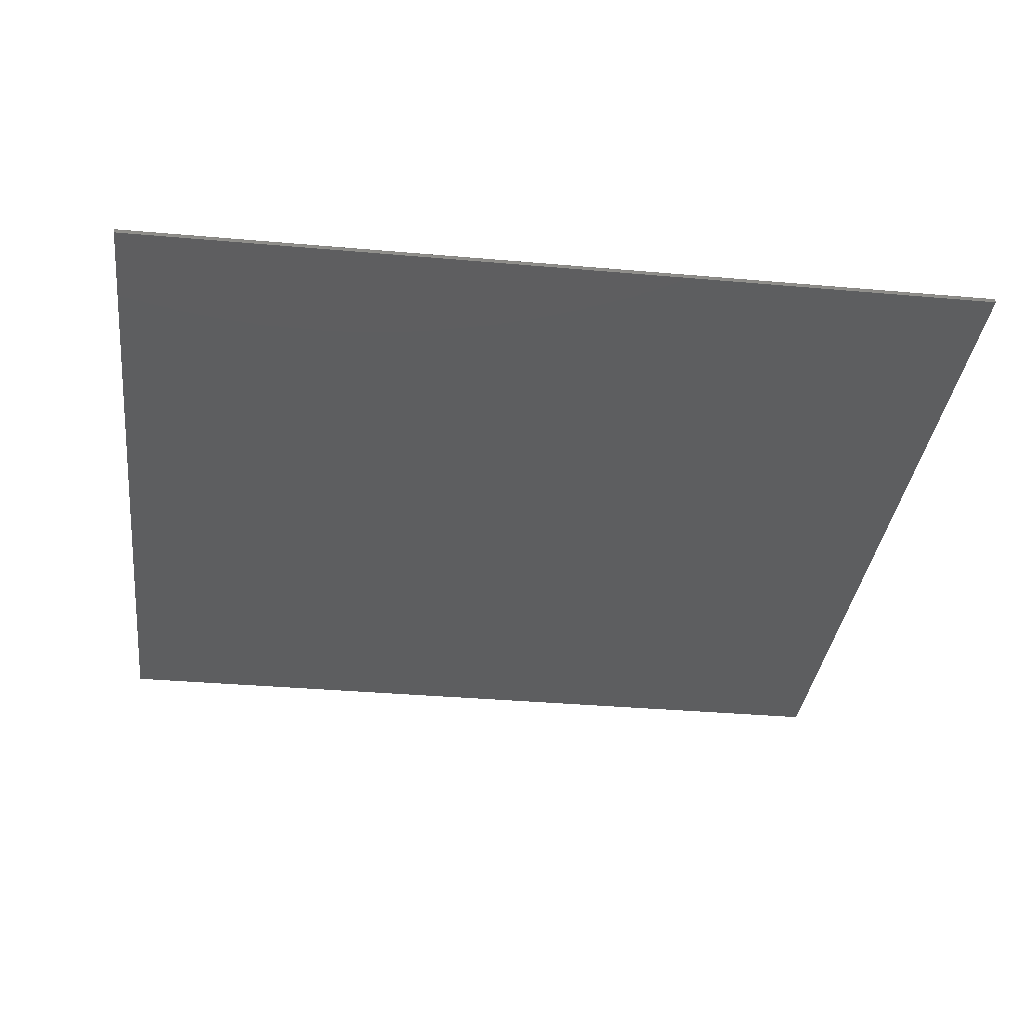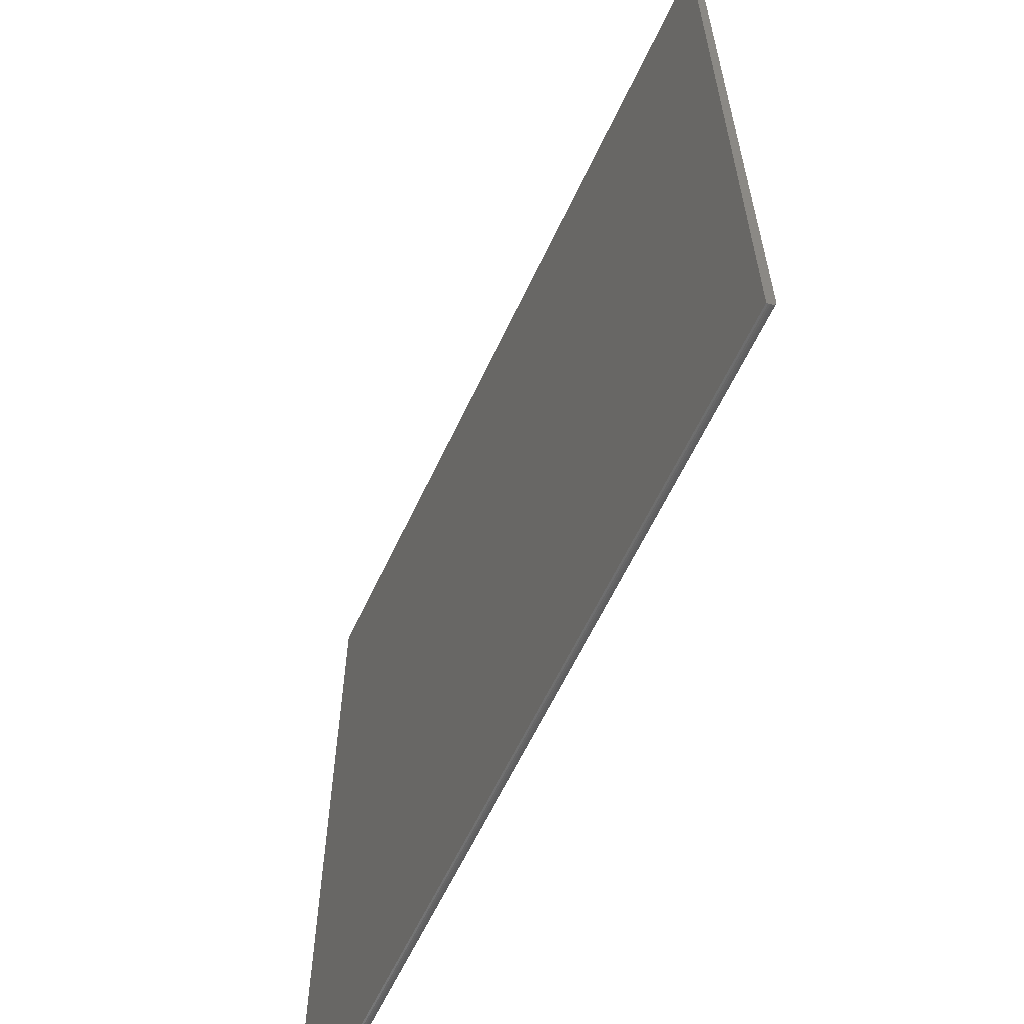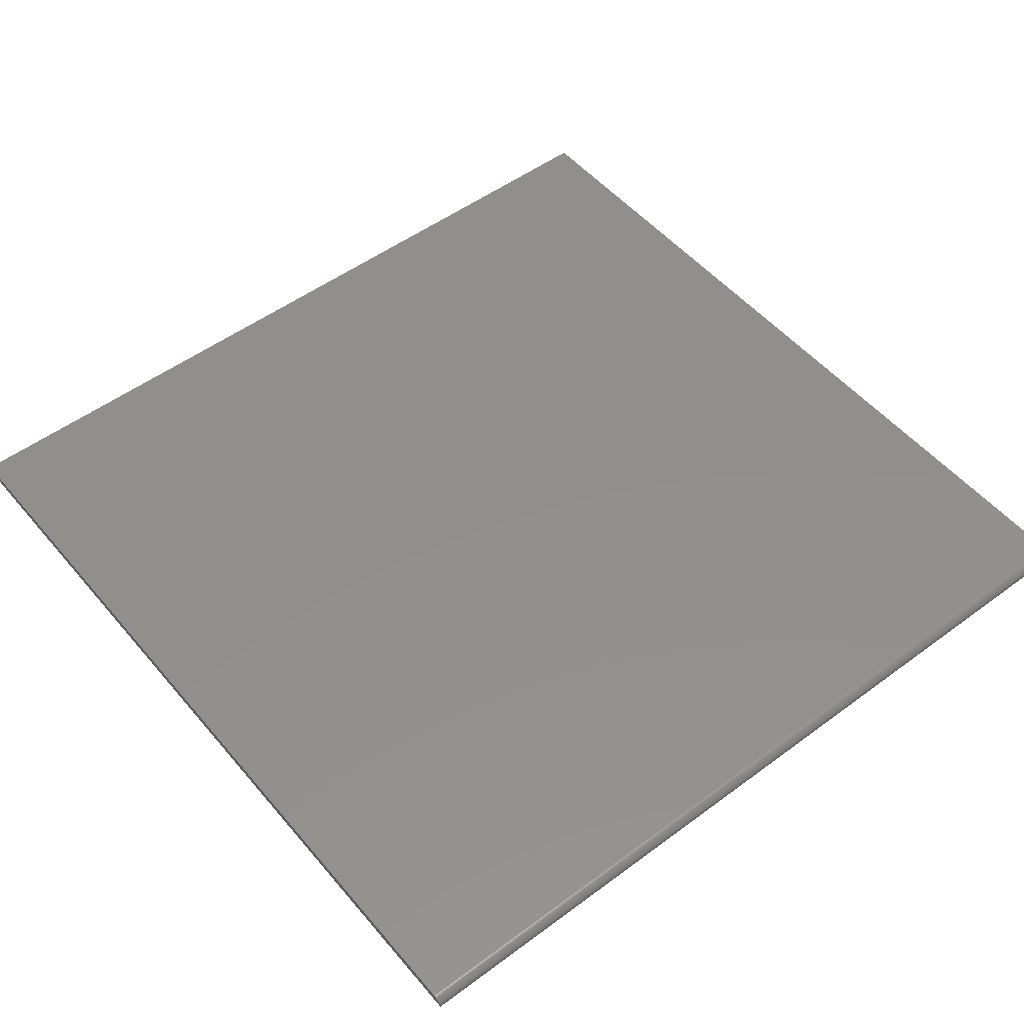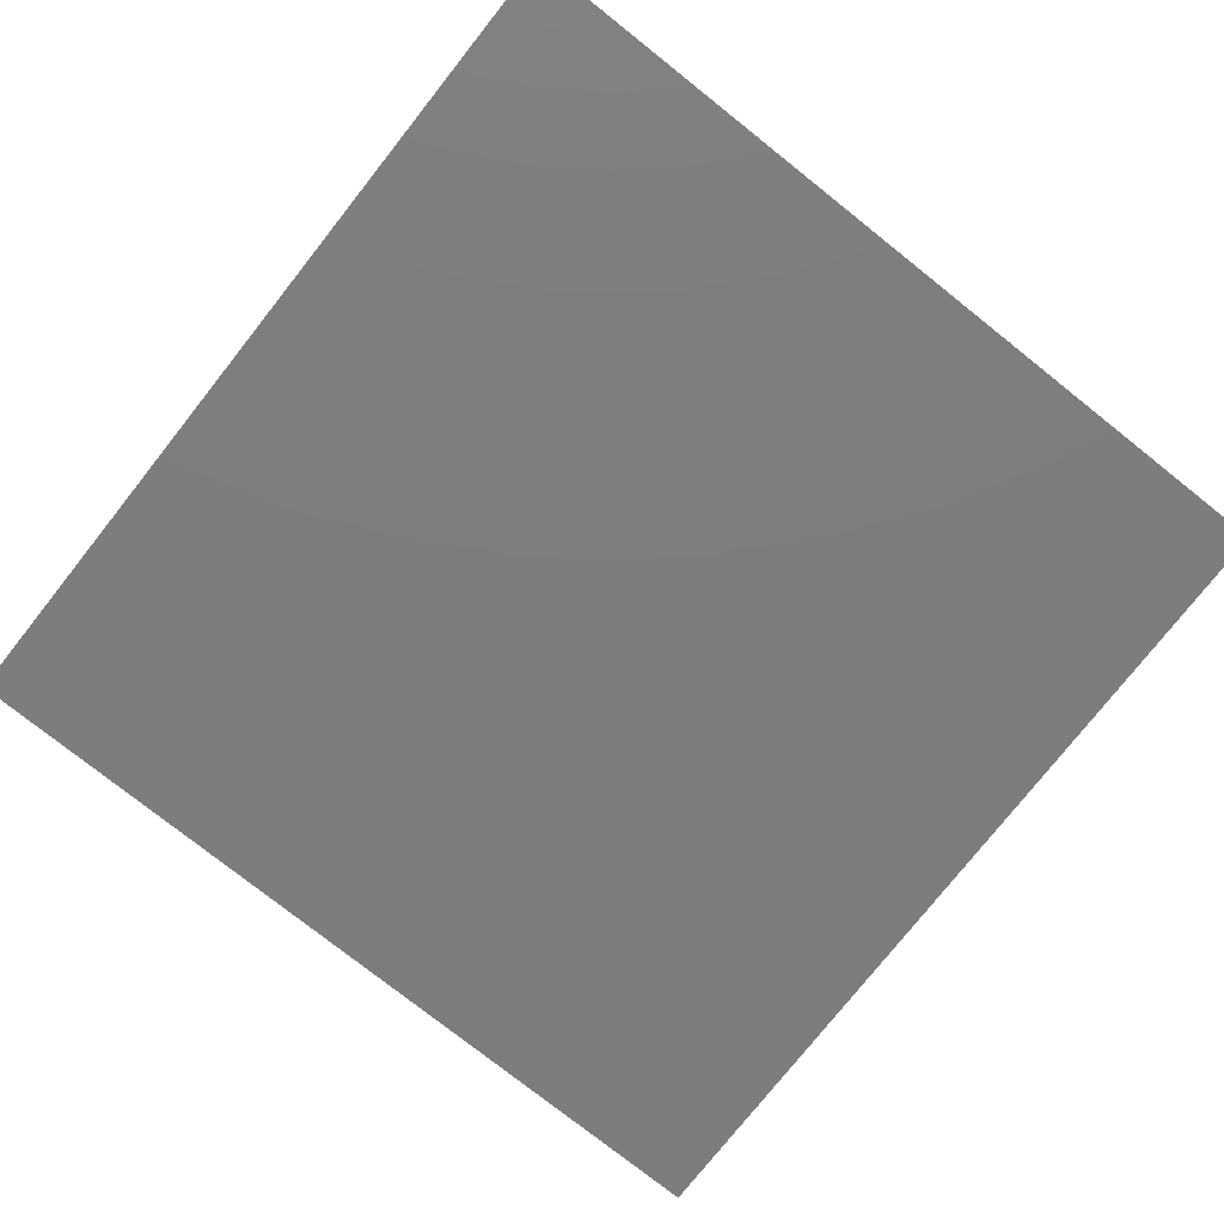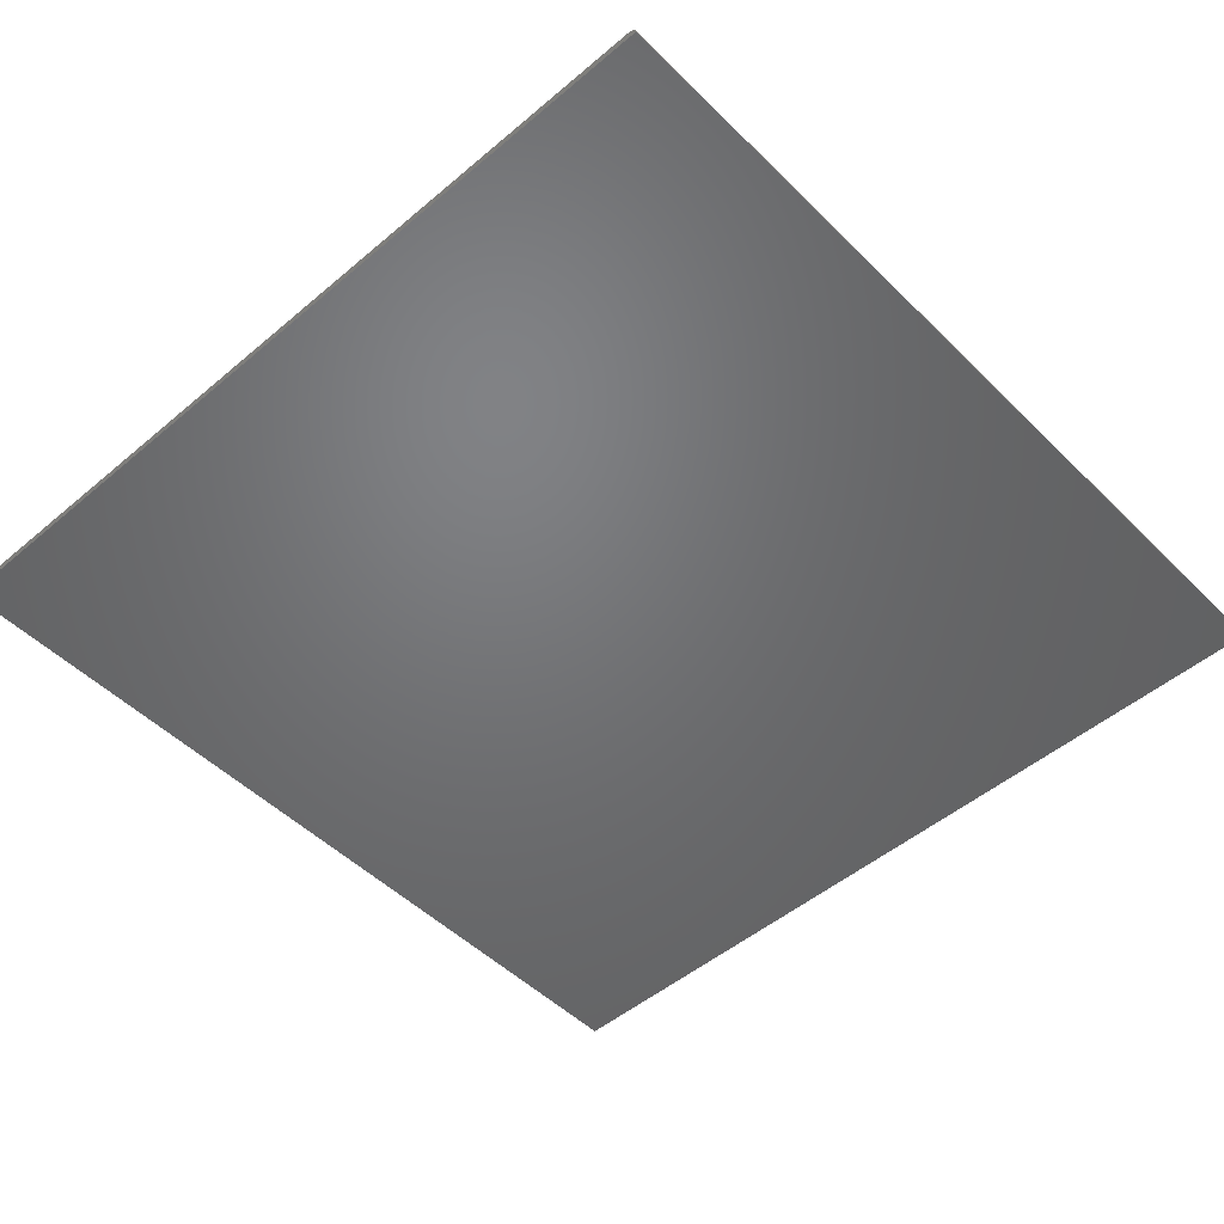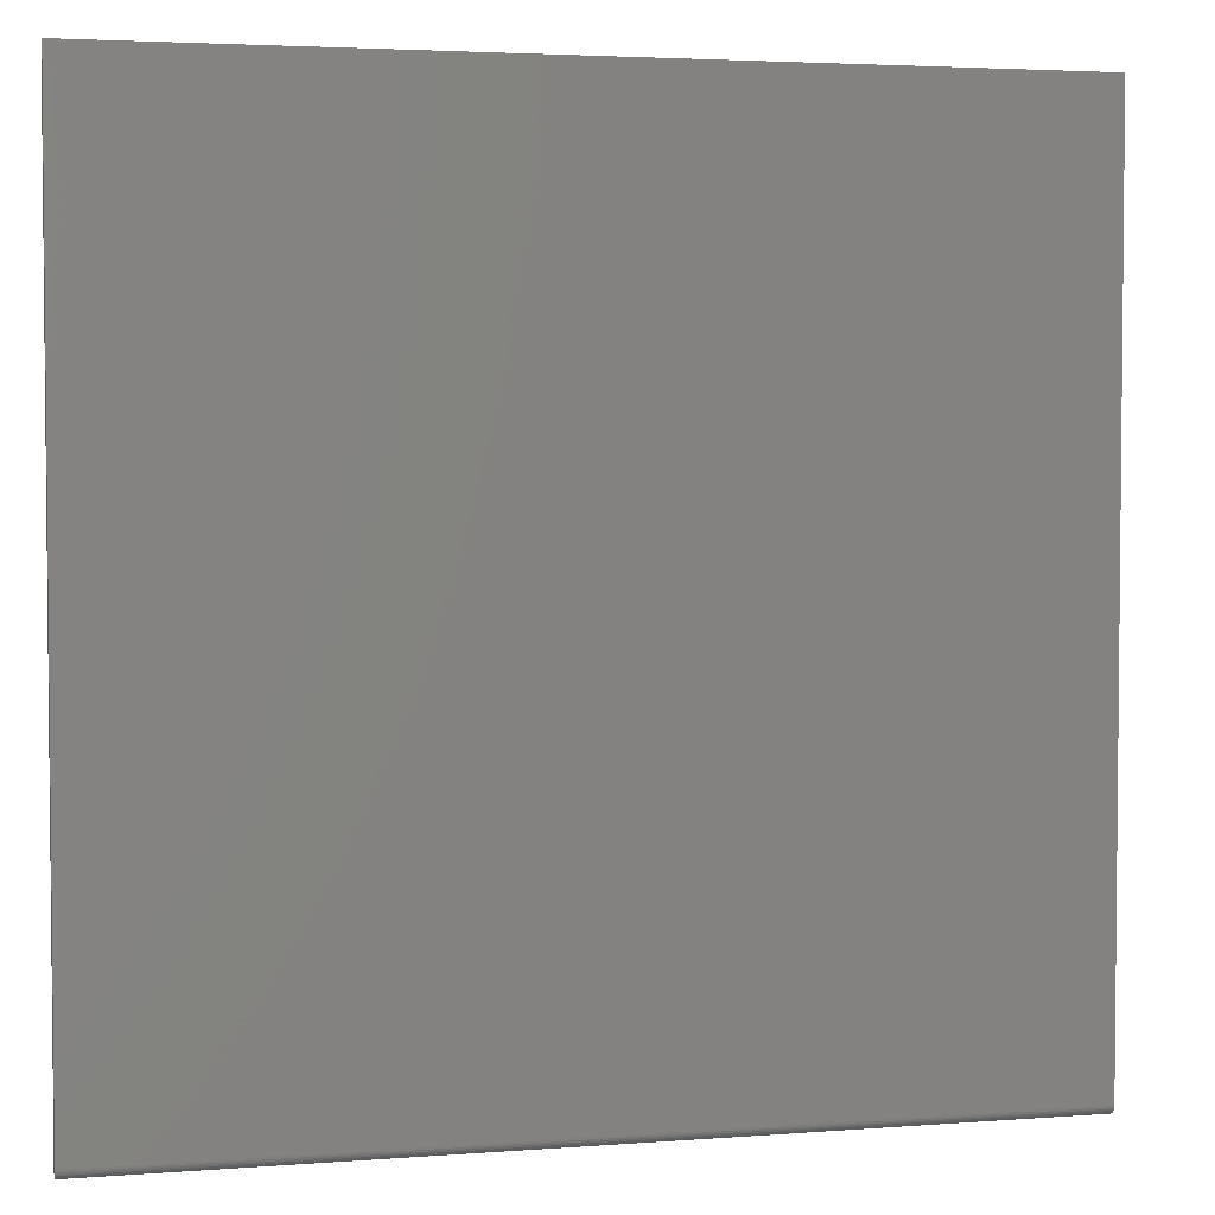
<metadata>
{"format":"stl","ext":"stl","renderer":"f3d","projection":"perspective","resolution":1024,"background":"white","views":[{"elev":-34.5,"azim":173.2,"up":"+Y"},{"elev":-62.2,"azim":64.8,"up":"+Z"},{"elev":51.5,"azim":141.2,"up":"+Y"},{"elev":-77.3,"azim":-128.4,"up":"+Y"},{"elev":-49.8,"azim":132.9,"up":"+Y"},{"elev":3.5,"azim":165.4,"up":"+Z"}]}
</metadata>
<code>
# stl→obj: 22 verts, 40 faces
v 4.784e-19 8.327e-17 0.007812
v 2.948e-19 -0.001317 0.003472
v 3.944e-19 -0.0001501 0.006288
v 3.324e-19 -0.0005947 0.004823
v 8.674e-19 -0.007812 -4.592e-17
v 4.019e-19 -0.006288 0.0001501
v 2.975e-19 -0.003472 0.001317
v 3.376e-19 -0.004823 0.0005947
v 4.545e-17 -0.007812 0.7422
v 2.83e-19 -0.002288 0.002288
v 4.545e-17 8.327e-17 0.7422
v -0.75 5.311e-35 0.007812
v -0.75 5.046e-33 0.7422
v -0.75 -0.007812 0.7422
v -0.75 -0.0001501 0.006288
v -0.75 -0.0005947 0.004823
v -0.75 -0.001317 0.003472
v -0.75 -0.002288 0.002288
v -0.75 -0.003472 0.001317
v -0.75 -0.004823 0.0005947
v -0.75 -0.006288 0.0001501
v -0.75 -0.007812 4.21e-17
f 1 2 3
f 2 4 3
f 5 6 7
f 7 6 8
f 9 5 7
f 9 7 10
f 9 10 2
f 9 2 1
f 9 1 11
f 12 13 1
f 1 13 11
f 14 13 12
f 14 12 15
f 14 15 16
f 14 16 17
f 14 17 18
f 14 18 19
f 14 19 20
f 14 20 21
f 14 21 22
f 22 5 14
f 14 5 9
f 12 1 15
f 15 1 3
f 15 3 16
f 16 3 4
f 16 4 17
f 17 4 2
f 17 2 18
f 18 2 10
f 18 10 19
f 19 10 7
f 19 7 20
f 20 7 8
f 20 8 21
f 21 8 6
f 21 6 22
f 22 6 5
f 9 11 14
f 14 11 13

</code>
